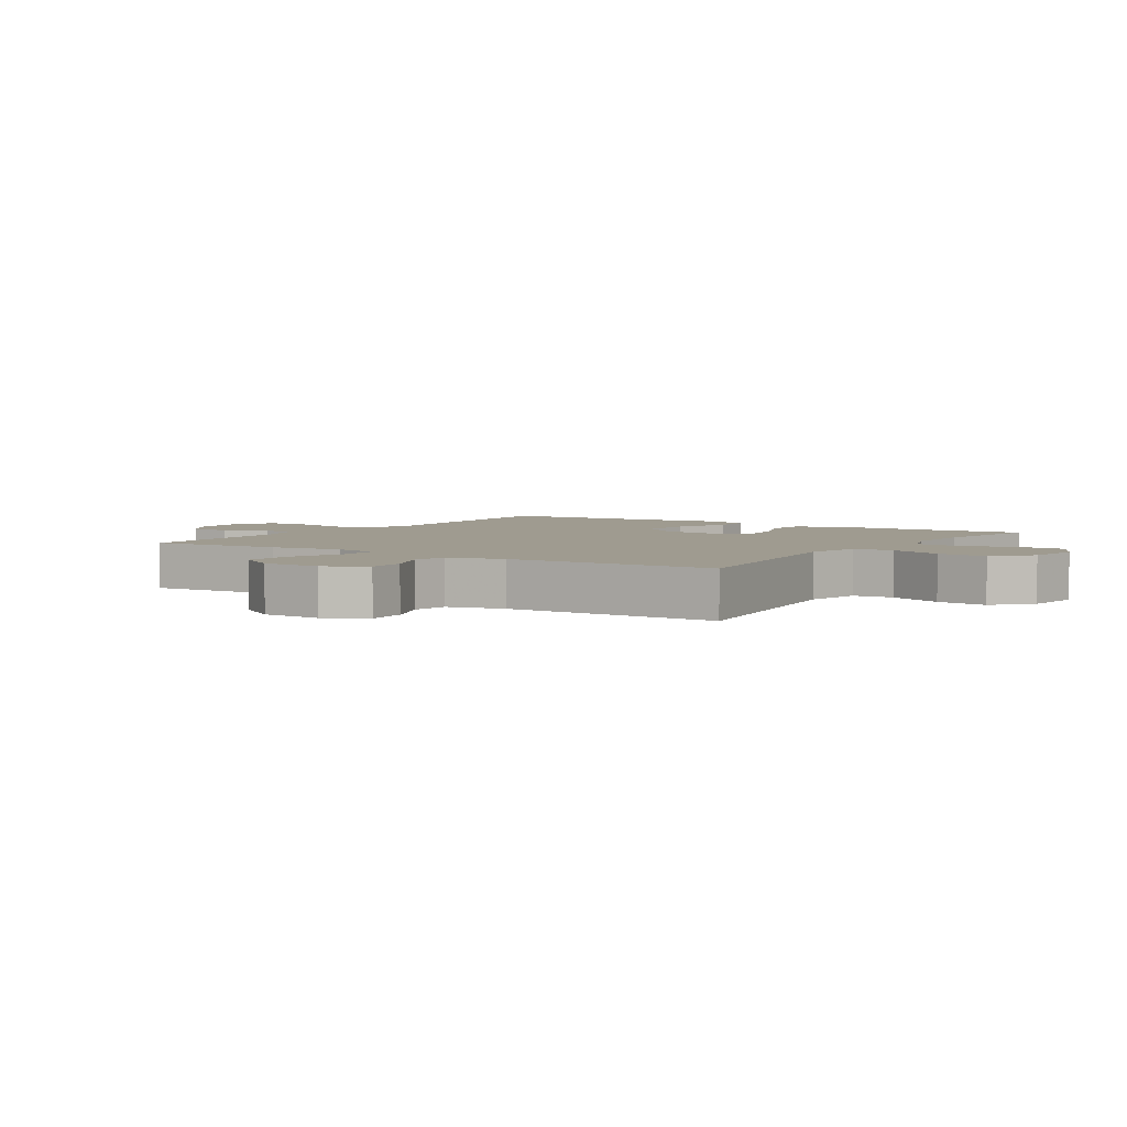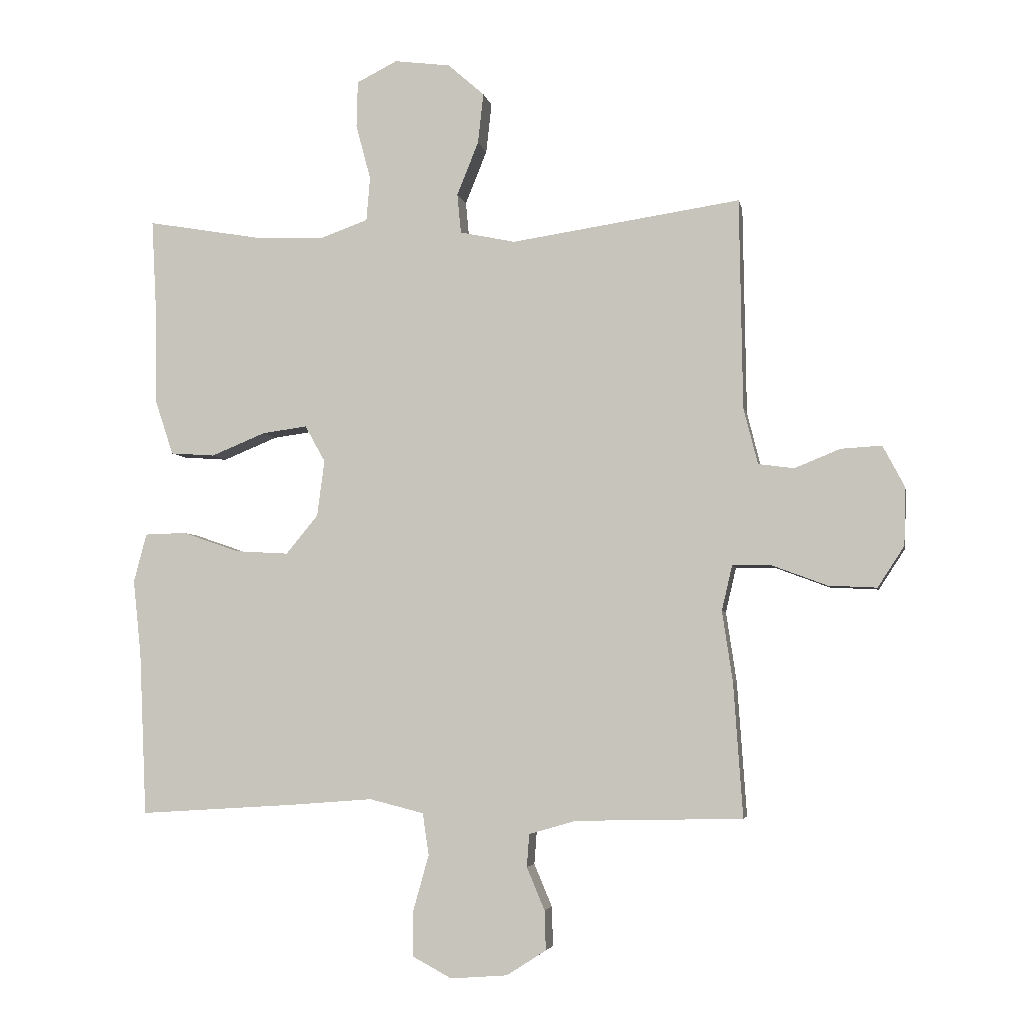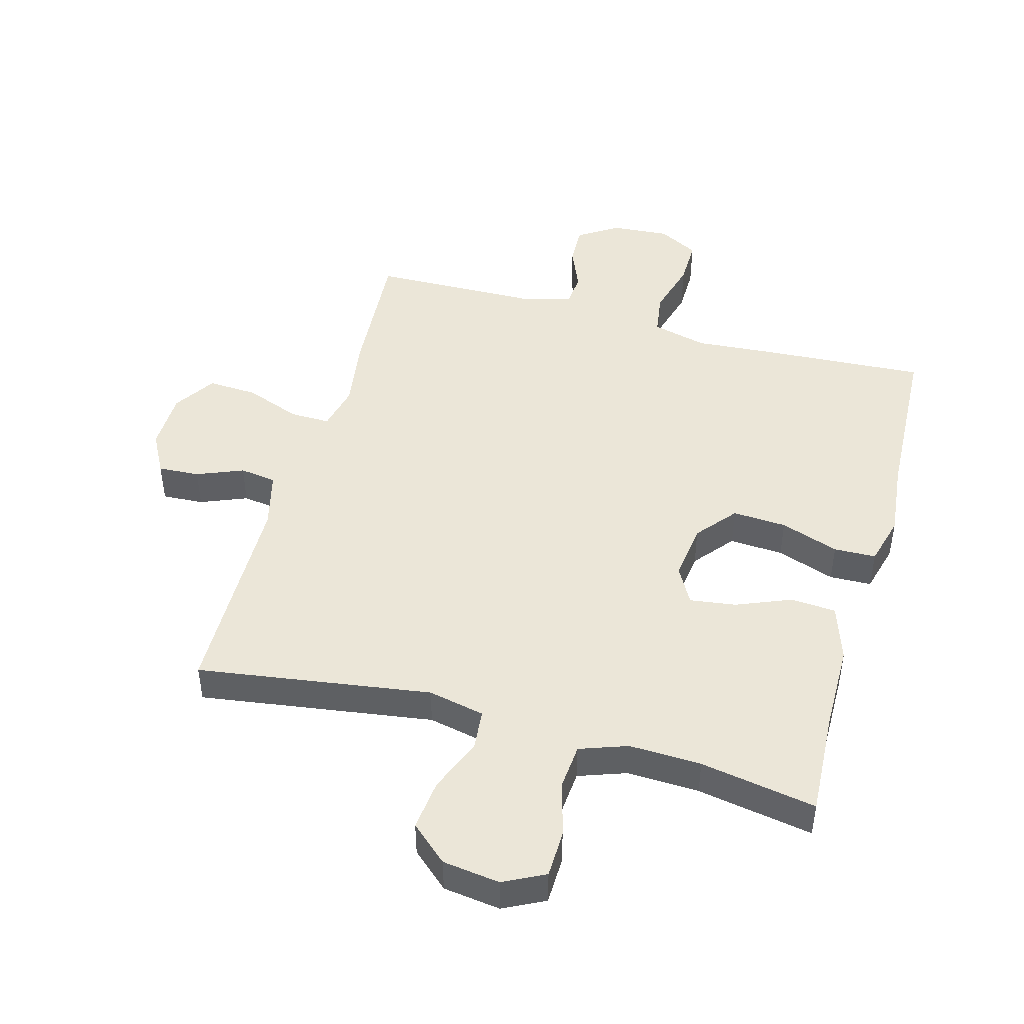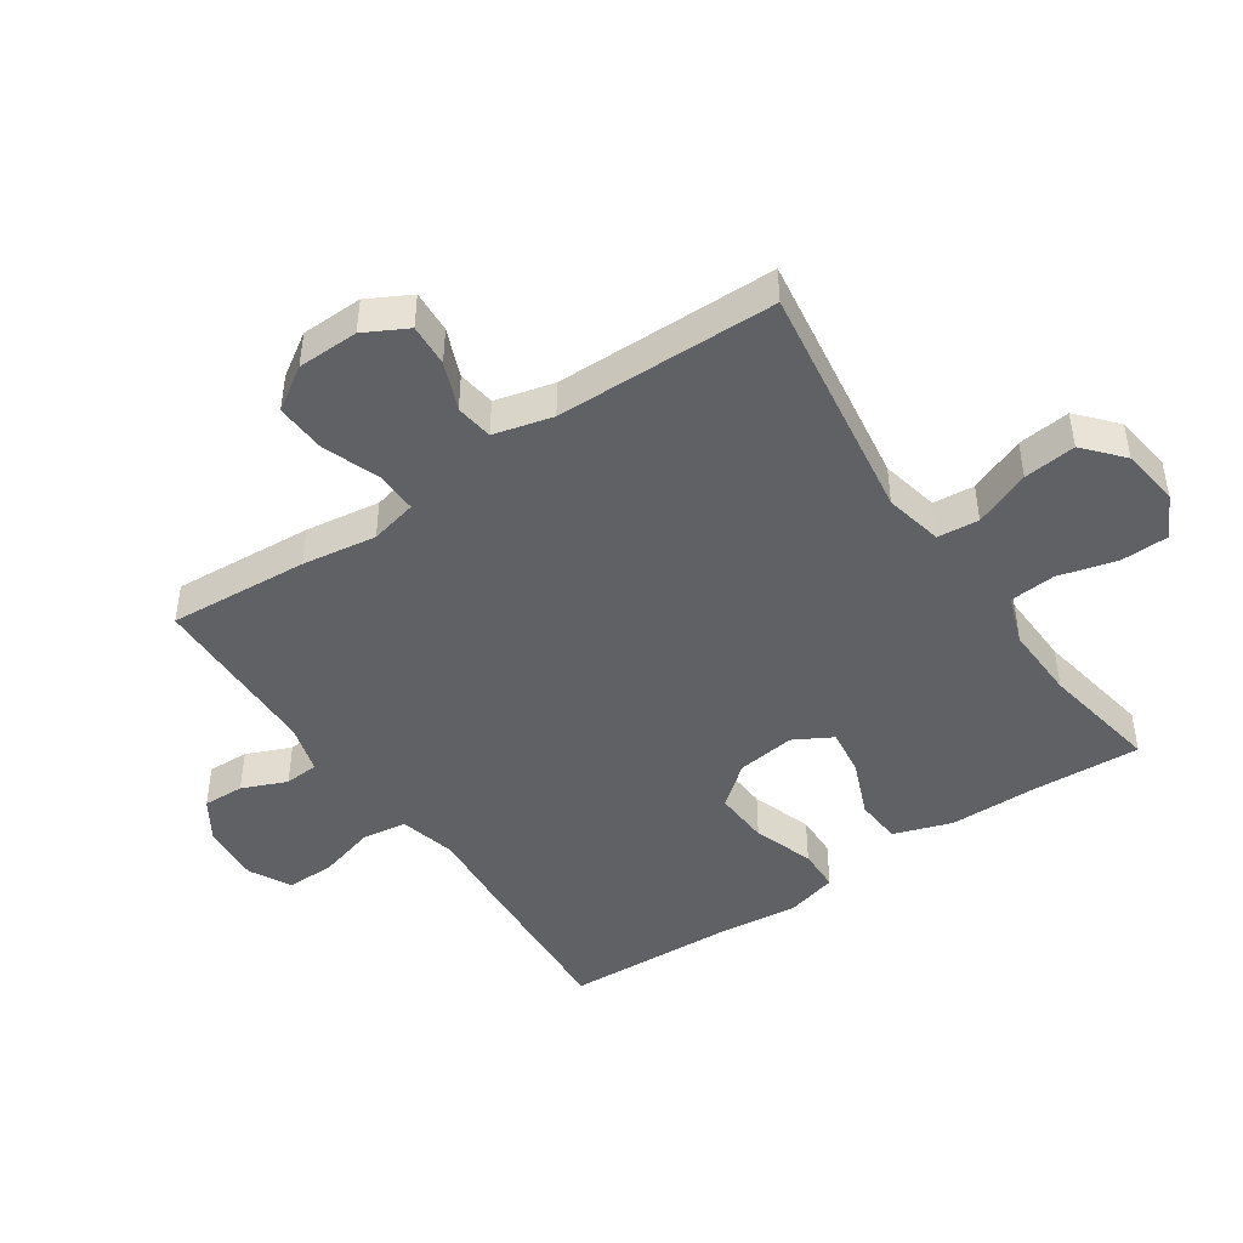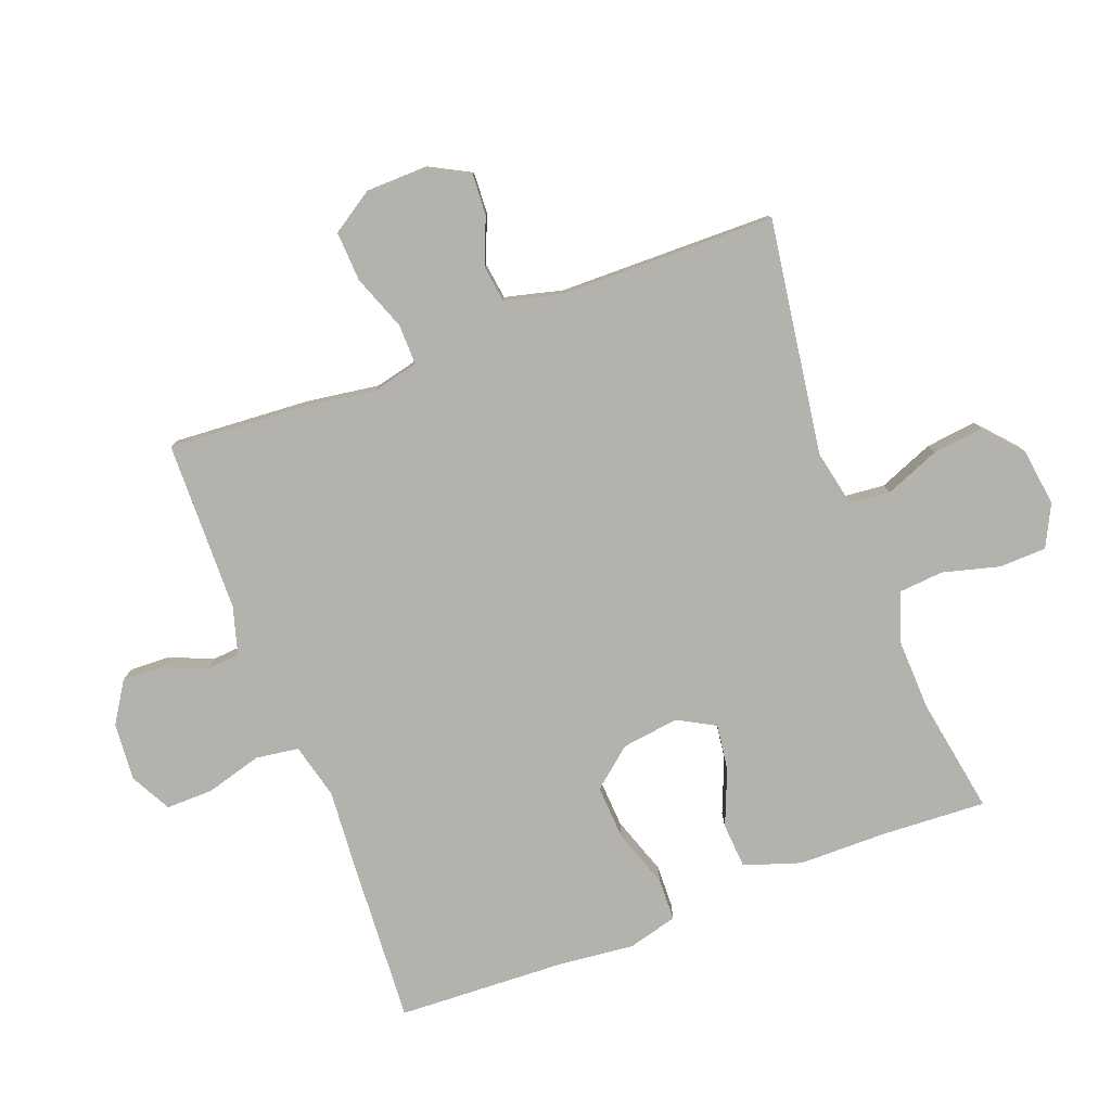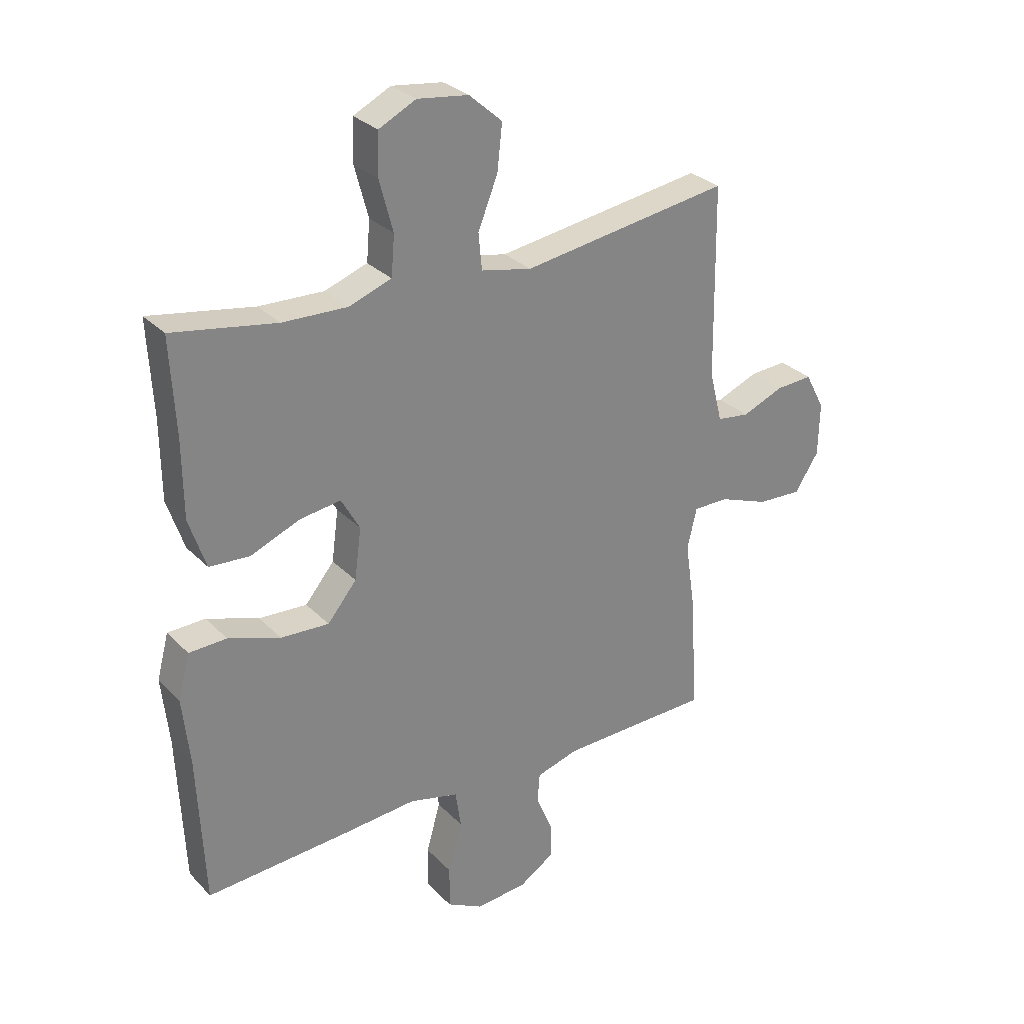
<metadata>
{"format":"obj","ext":"obj","renderer":"f3d","projection":"perspective","resolution":1024,"background":"white","views":[{"elev":4.0,"azim":-56.5,"up":"+Y"},{"elev":-4.5,"azim":-169.4,"up":"+Z"},{"elev":46.6,"azim":15.5,"up":"+Y"},{"elev":-45.6,"azim":-55.8,"up":"+Y"},{"elev":-79.4,"azim":-69.2,"up":"+Y"},{"elev":29.2,"azim":145.4,"up":"+Z"}]}
</metadata>
<code>
v -0.5 0.07 -0.5
v -0.485 0.07 -0.283
v -0.468 0.07 -0.168
v -0.485 0.07 -0.095
v -0.549 0.07 -0.096
v -0.637 0.07 -0.129
v -0.716 0.07 -0.133
v -0.759 0.07 -0.067
v -0.761 0.07 0.028
v -0.726 0.07 0.094
v -0.66 0.07 0.09
v -0.586 0.07 0.06
v -0.528 0.07 0.068
v -0.505 0.07 0.159
v -0.5 0.07 0.5
v -0.128 0.07 0.445
v -0.038 0.07 0.464
v -0.032 0.07 0.528
v -0.067 0.07 0.615
v -0.076 0.07 0.696
v -0.017 0.07 0.748
v 0.074 0.07 0.76
v 0.14 0.07 0.727
v 0.142 0.07 0.652
v 0.118 0.07 0.562
v 0.124 0.07 0.491
v 0.2 0.07 0.464
v 0.315 0.07 0.468
v 0.5 0.07 0.5
v 0.491 0.07 0.332
v 0.49 0.07 0.194
v 0.46 0.07 0.104
v 0.388 0.07 0.099
v 0.3 0.07 0.135
v 0.227 0.07 0.145
v 0.194 0.07 0.086
v 0.206 0.07 -0.005
v 0.258 0.07 -0.068
v 0.344 0.07 -0.063
v 0.437 0.07 -0.031
v 0.504 0.07 -0.033
v 0.525 0.07 -0.112
v 0.512 0.07 -0.234
v 0.5 0.07 -0.5
v 0.242 0.07 -0.484
v 0.112 0.07 -0.474
v 0.024 0.07 -0.496
v 0.014 0.07 -0.564
v 0.039 0.07 -0.653
v 0.04 0.07 -0.728
v -0.024 0.07 -0.762
v -0.116 0.07 -0.755
v -0.18 0.07 -0.714
v -0.178 0.07 -0.65
v -0.149 0.07 -0.581
v -0.153 0.07 -0.528
v -0.229 0.07 -0.506
v -0.5 0 -0.5
v -0.485 0 -0.283
v -0.468 0 -0.168
v -0.485 0 -0.095
v -0.549 0 -0.096
v -0.637 0 -0.129
v -0.716 0 -0.133
v -0.759 0 -0.067
v -0.761 0 0.028
v -0.726 0 0.094
v -0.66 0 0.09
v -0.586 0 0.06
v -0.528 0 0.068
v -0.505 0 0.159
v -0.5 0 0.5
v -0.128 0 0.445
v -0.038 0 0.464
v -0.032 0 0.528
v -0.067 0 0.615
v -0.076 0 0.696
v -0.017 0 0.748
v 0.074 0 0.76
v 0.14 0 0.727
v 0.142 0 0.652
v 0.118 0 0.562
v 0.124 0 0.491
v 0.2 0 0.464
v 0.315 0 0.468
v 0.5 0 0.5
v 0.491 0 0.332
v 0.49 0 0.194
v 0.46 0 0.104
v 0.388 0 0.099
v 0.3 0 0.135
v 0.227 0 0.145
v 0.194 0 0.086
v 0.206 0 -0.005
v 0.258 0 -0.068
v 0.344 0 -0.063
v 0.437 0 -0.031
v 0.504 0 -0.033
v 0.525 0 -0.112
v 0.512 0 -0.234
v 0.5 0 -0.5
v 0.242 0 -0.484
v 0.112 0 -0.474
v 0.024 0 -0.496
v 0.014 0 -0.564
v 0.039 0 -0.653
v 0.04 0 -0.728
v -0.024 0 -0.762
v -0.116 0 -0.755
v -0.18 0 -0.714
v -0.178 0 -0.65
v -0.149 0 -0.581
v -0.153 0 -0.528
v -0.229 0 -0.506
f 52 53 54 55
f 52 55 56
f 51 52 56
f 48 49 50 51
f 47 48 51 56
f 46 47 56 57
f 43 44 45 46
f 39 40 41 42
f 38 39 42 43
f 31 32 33 34
f 30 31 34 35
f 28 29 30 35
f 27 28 35 36
f 22 23 24 25
f 22 25 26
f 21 22 26
f 18 19 20 21
f 18 21 26
f 17 18 26 27
f 14 15 16
f 13 14 16 17
f 9 10 11 12
f 9 12 13
f 8 9 13
f 5 6 7 8
f 4 5 8 13
f 57 1 2 3
f 57 3 4
f 38 43 46 57
f 37 38 57 4
f 36 37 4 13
f 13 17 27 36
f 112 111 110 109
f 113 112 109
f 113 109 108
f 108 107 106 105
f 113 108 105 104
f 114 113 104 103
f 103 102 101 100
f 99 98 97 96
f 100 99 96 95
f 91 90 89 88
f 92 91 88 87
f 92 87 86 85
f 93 92 85 84
f 82 81 80 79
f 83 82 79
f 83 79 78
f 78 77 76 75
f 83 78 75
f 84 83 75 74
f 73 72 71
f 74 73 71 70
f 69 68 67 66
f 70 69 66
f 70 66 65
f 65 64 63 62
f 70 65 62 61
f 60 59 58 114
f 61 60 114
f 114 103 100 95
f 61 114 95 94
f 70 61 94 93
f 93 84 74 70
f 1 58 59 2
f 2 59 60 3
f 3 60 61 4
f 4 61 62 5
f 5 62 63 6
f 6 63 64 7
f 7 64 65 8
f 8 65 66 9
f 9 66 67 10
f 10 67 68 11
f 11 68 69 12
f 12 69 70 13
f 13 70 71 14
f 14 71 72 15
f 15 72 73 16
f 16 73 74 17
f 17 74 75 18
f 18 75 76 19
f 19 76 77 20
f 20 77 78 21
f 21 78 79 22
f 22 79 80 23
f 23 80 81 24
f 24 81 82 25
f 25 82 83 26
f 26 83 84 27
f 27 84 85 28
f 28 85 86 29
f 29 86 87 30
f 30 87 88 31
f 31 88 89 32
f 32 89 90 33
f 33 90 91 34
f 34 91 92 35
f 35 92 93 36
f 36 93 94 37
f 37 94 95 38
f 38 95 96 39
f 39 96 97 40
f 40 97 98 41
f 41 98 99 42
f 42 99 100 43
f 43 100 101 44
f 44 101 102 45
f 45 102 103 46
f 46 103 104 47
f 47 104 105 48
f 48 105 106 49
f 49 106 107 50
f 50 107 108 51
f 51 108 109 52
f 52 109 110 53
f 53 110 111 54
f 54 111 112 55
f 55 112 113 56
f 56 113 114 57
f 57 114 58 1

</code>
